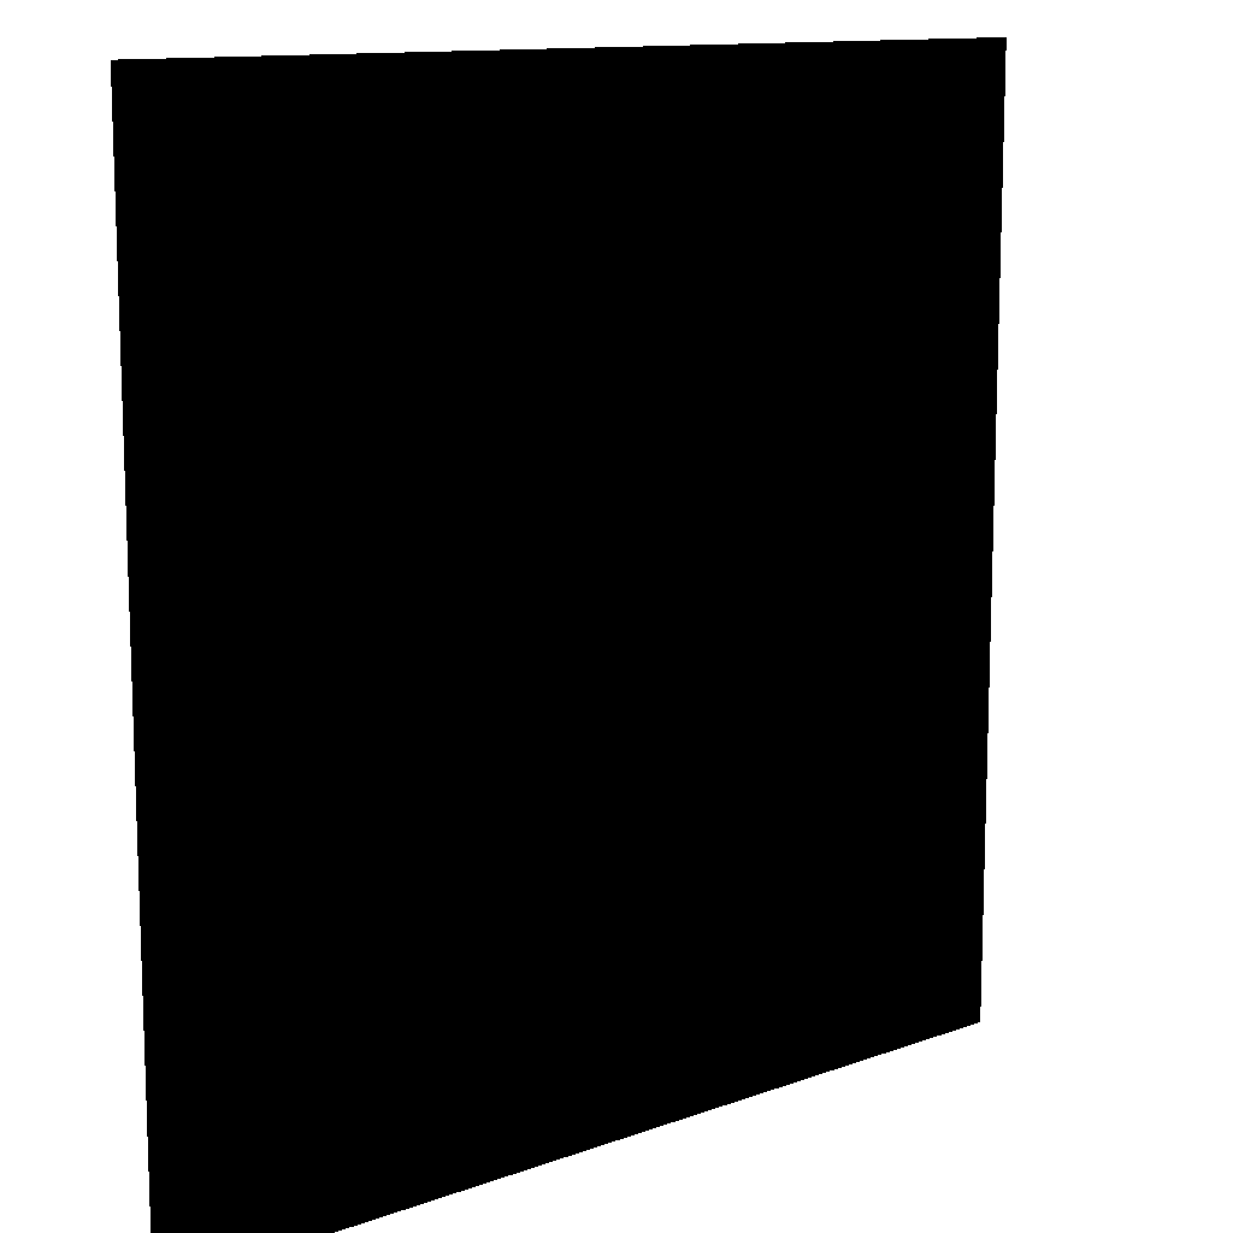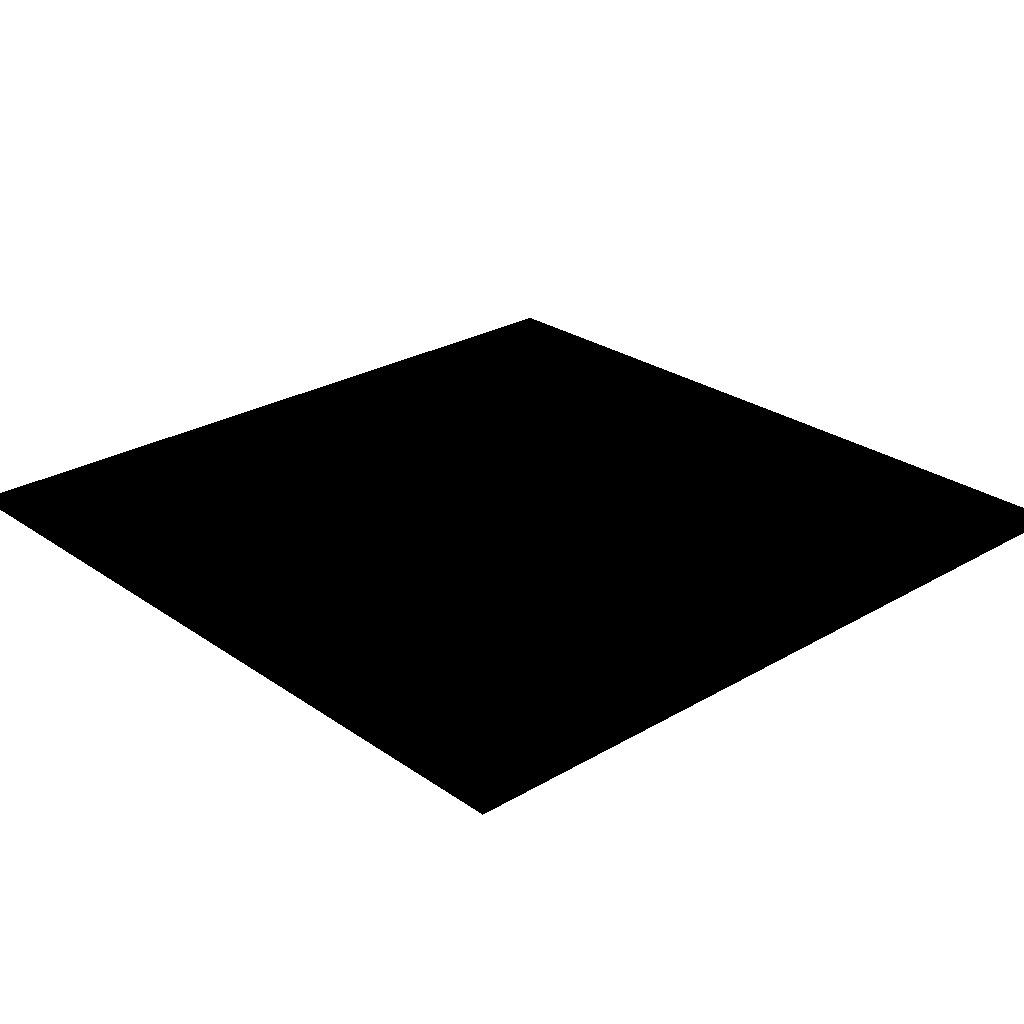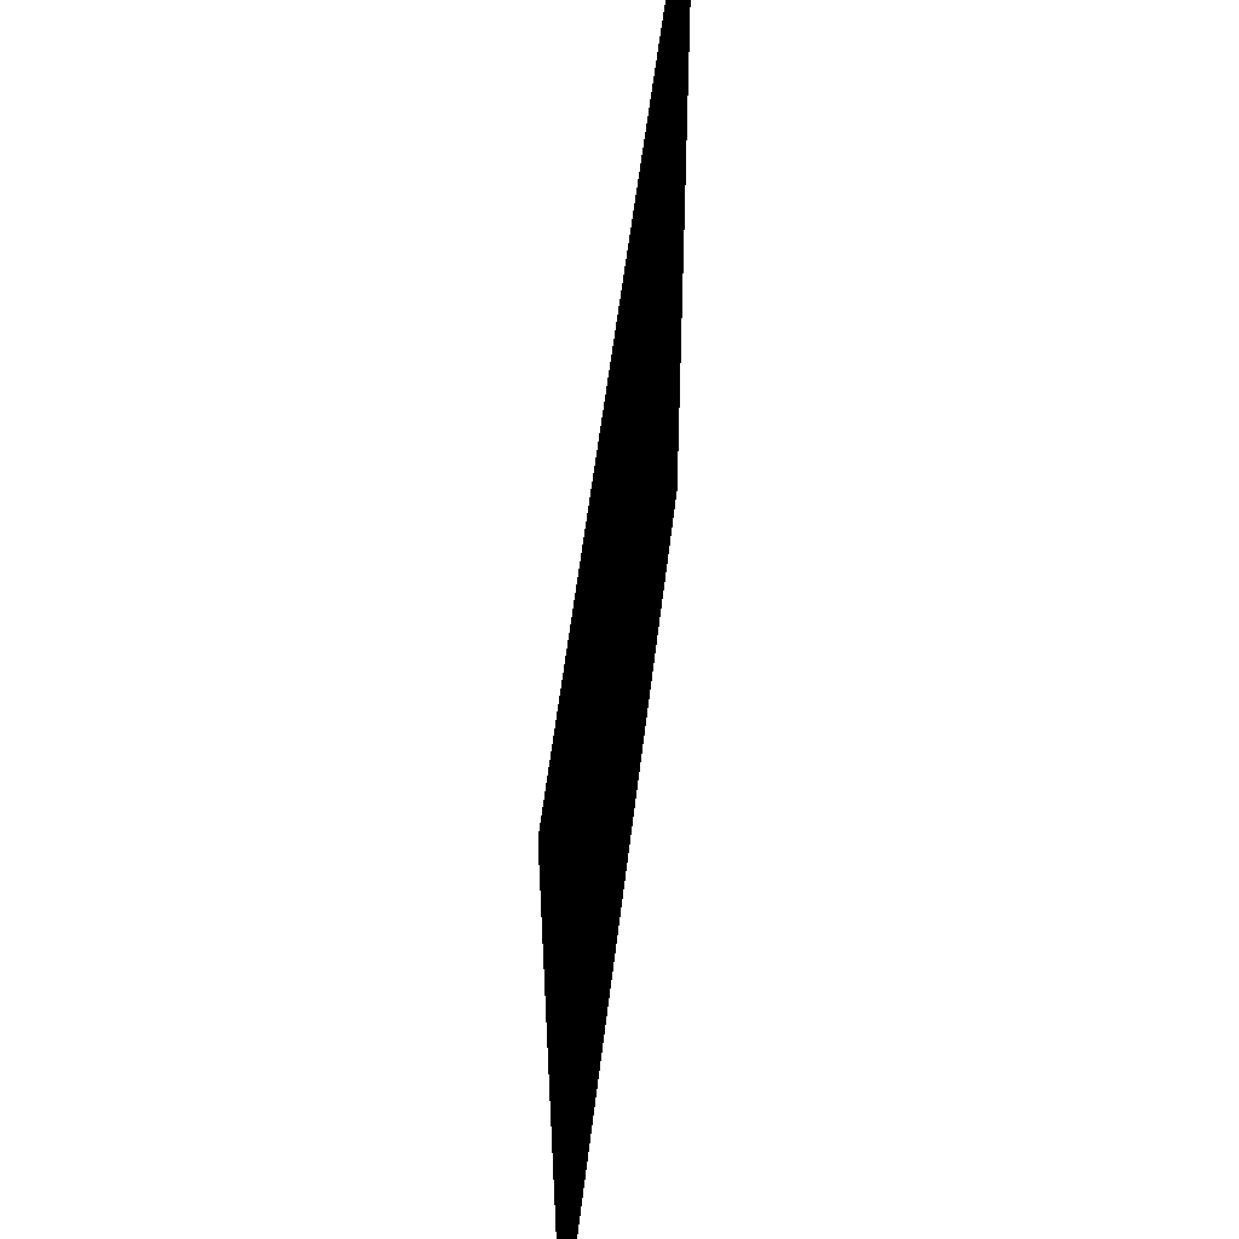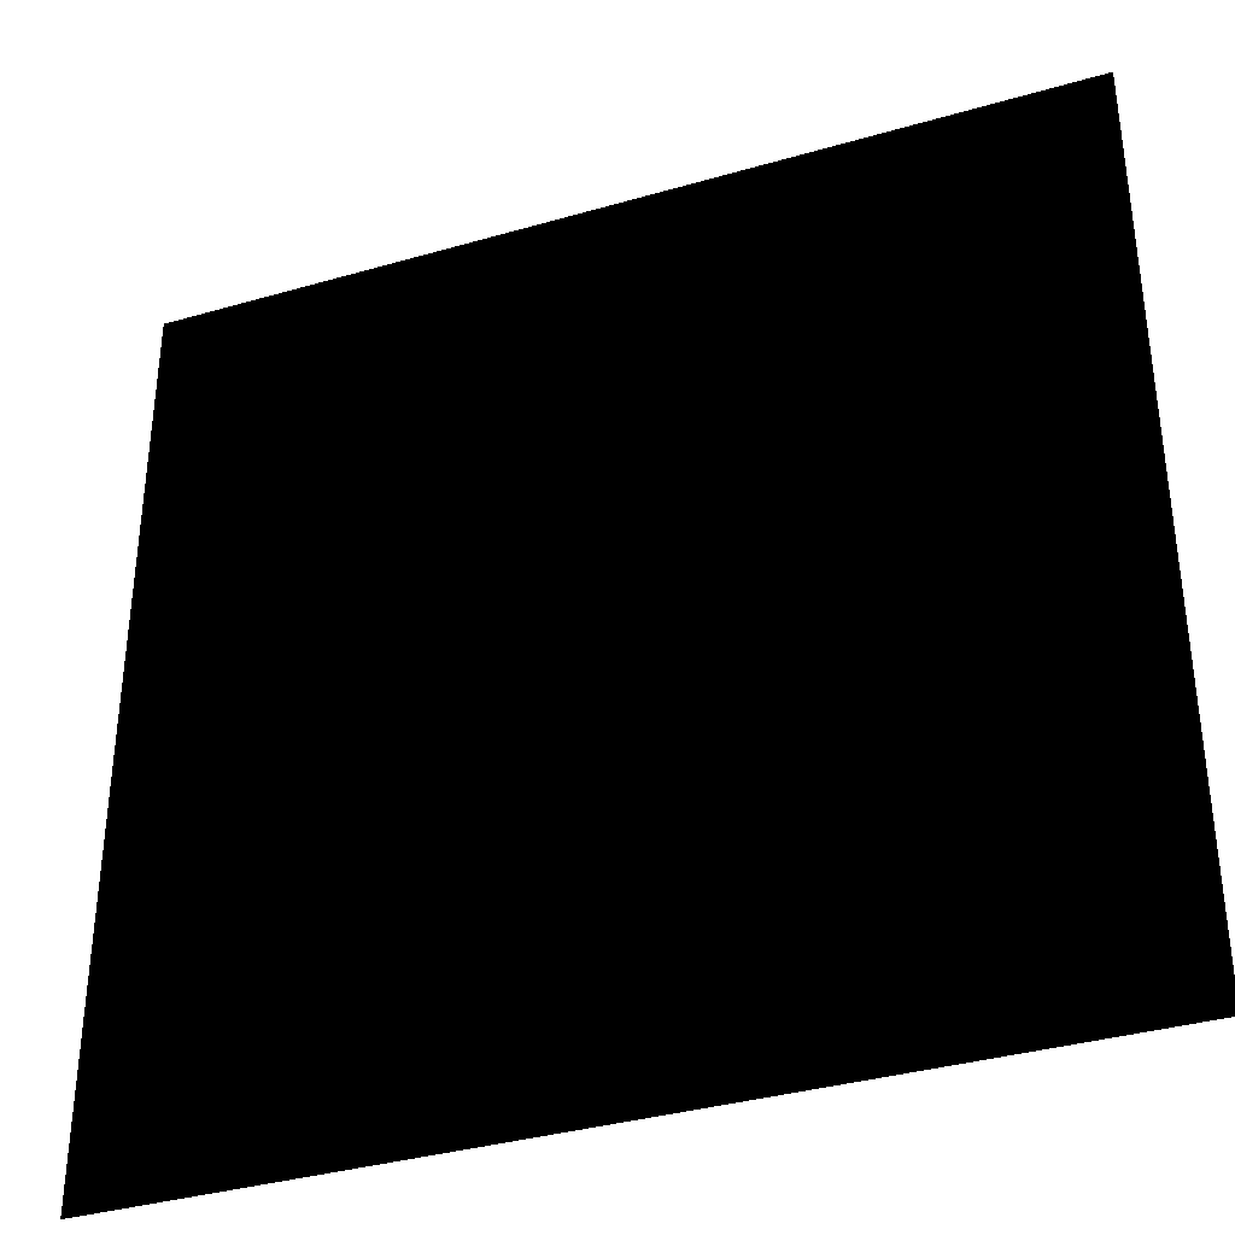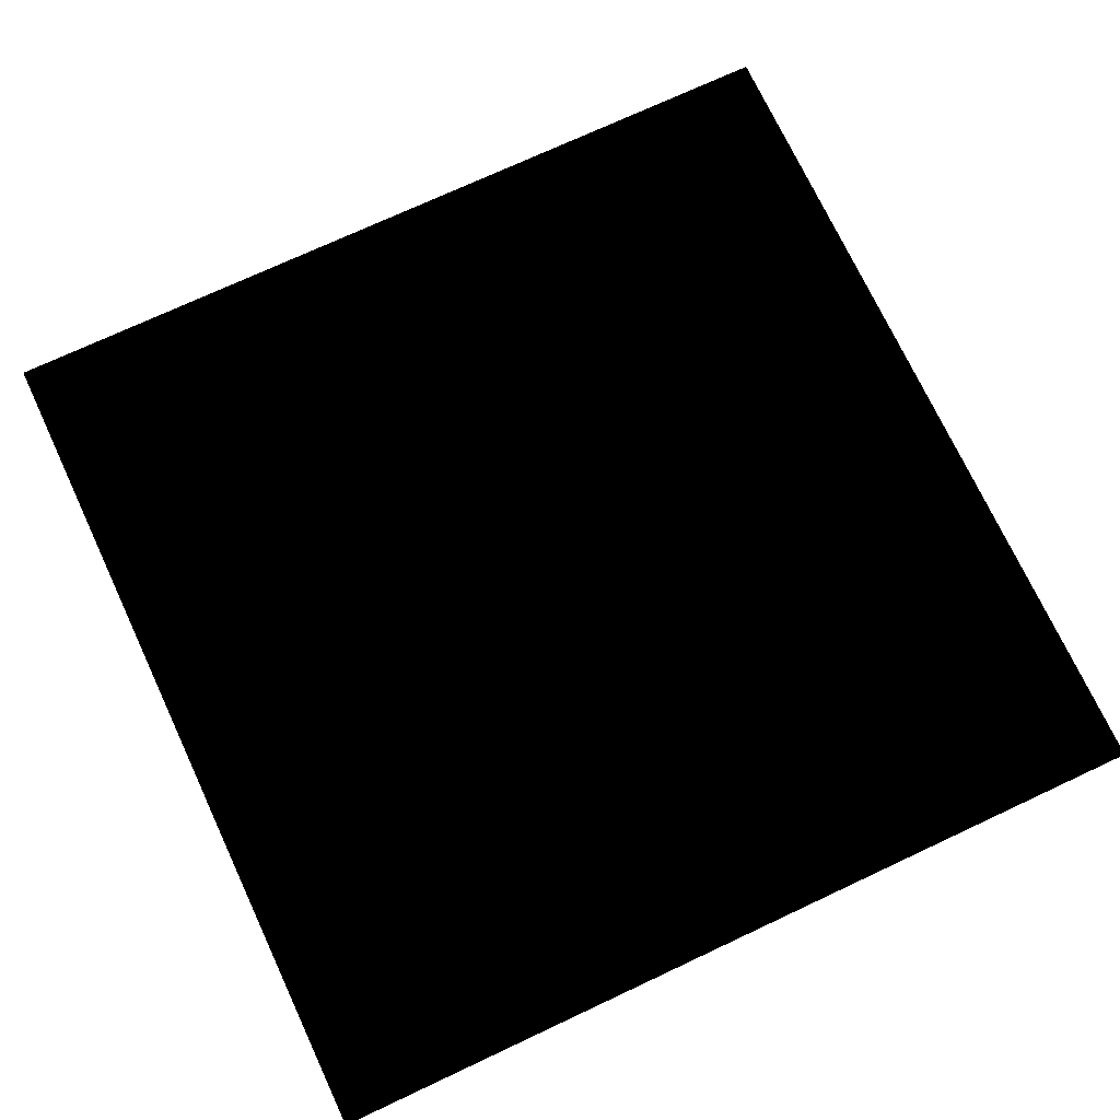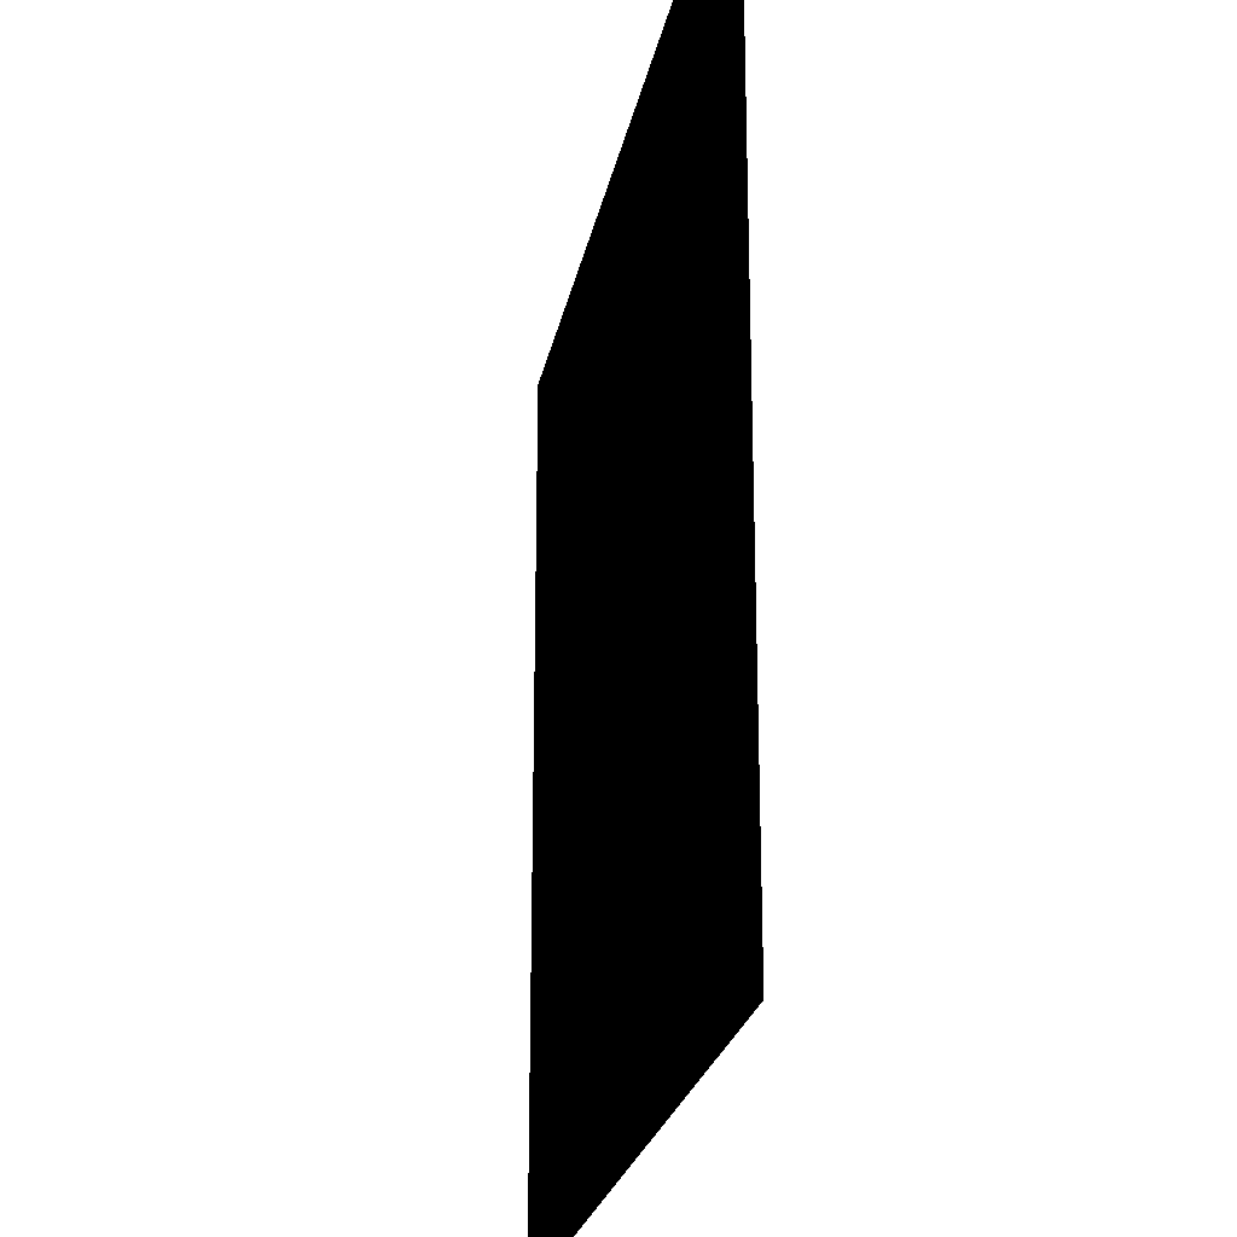
<metadata>
{"format":"obj","ext":"obj","renderer":"f3d","projection":"perspective","resolution":1024,"background":"white","views":[{"elev":12.2,"azim":-40.7,"up":"+Z"},{"elev":26.2,"azim":-42.6,"up":"+Y"},{"elev":57.1,"azim":96.8,"up":"+Z"},{"elev":-35.9,"azim":-159.1,"up":"+Z"},{"elev":73.2,"azim":64.9,"up":"+Y"},{"elev":-23.9,"azim":79.2,"up":"+Z"}]}
</metadata>
<code>
g Plane001
v 0 3 -300
v 0 3 0
v 300 3 -300
v 300 3 0
f 1 2 3
f 4 3 2
g TerrainMesh
v 164.5 0 -135.5
v 183.9 0 -96.78
v 203.2 0 -106.5
f 5 6 7

</code>
